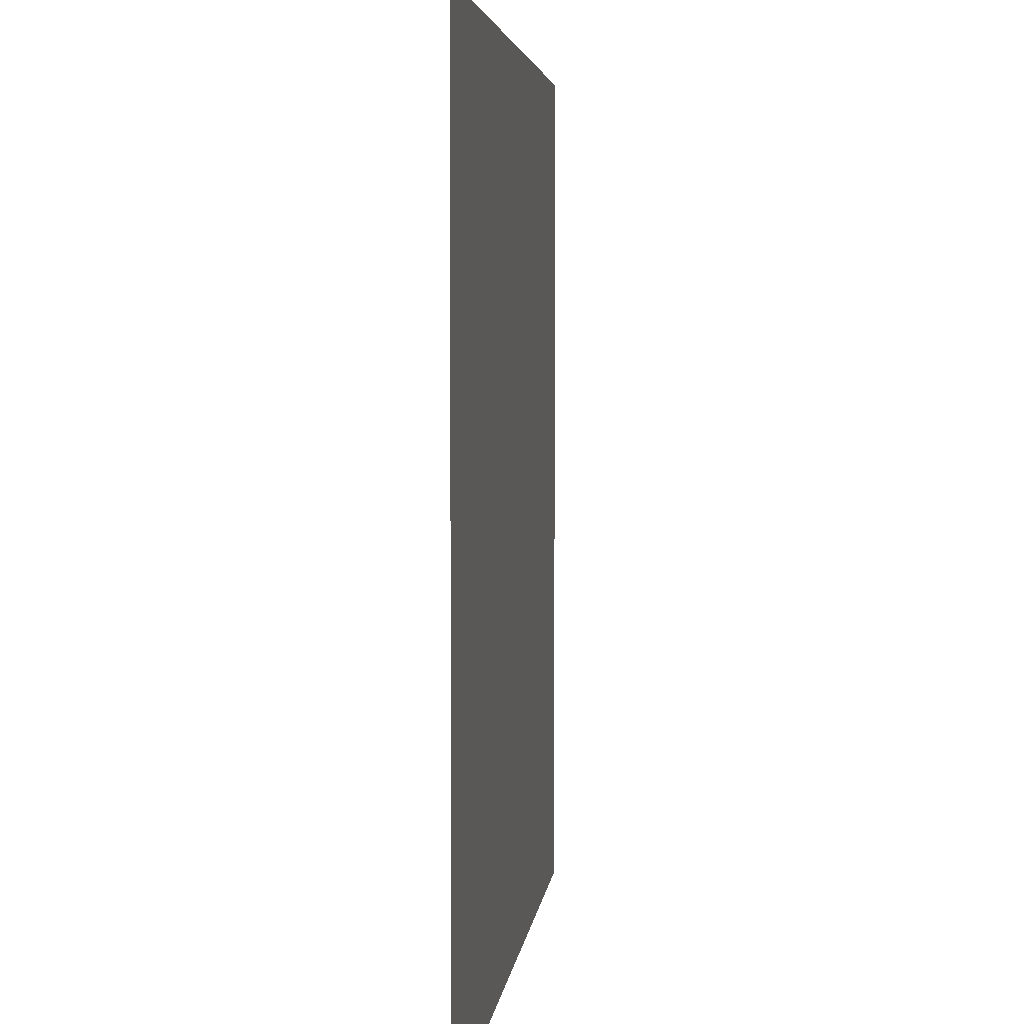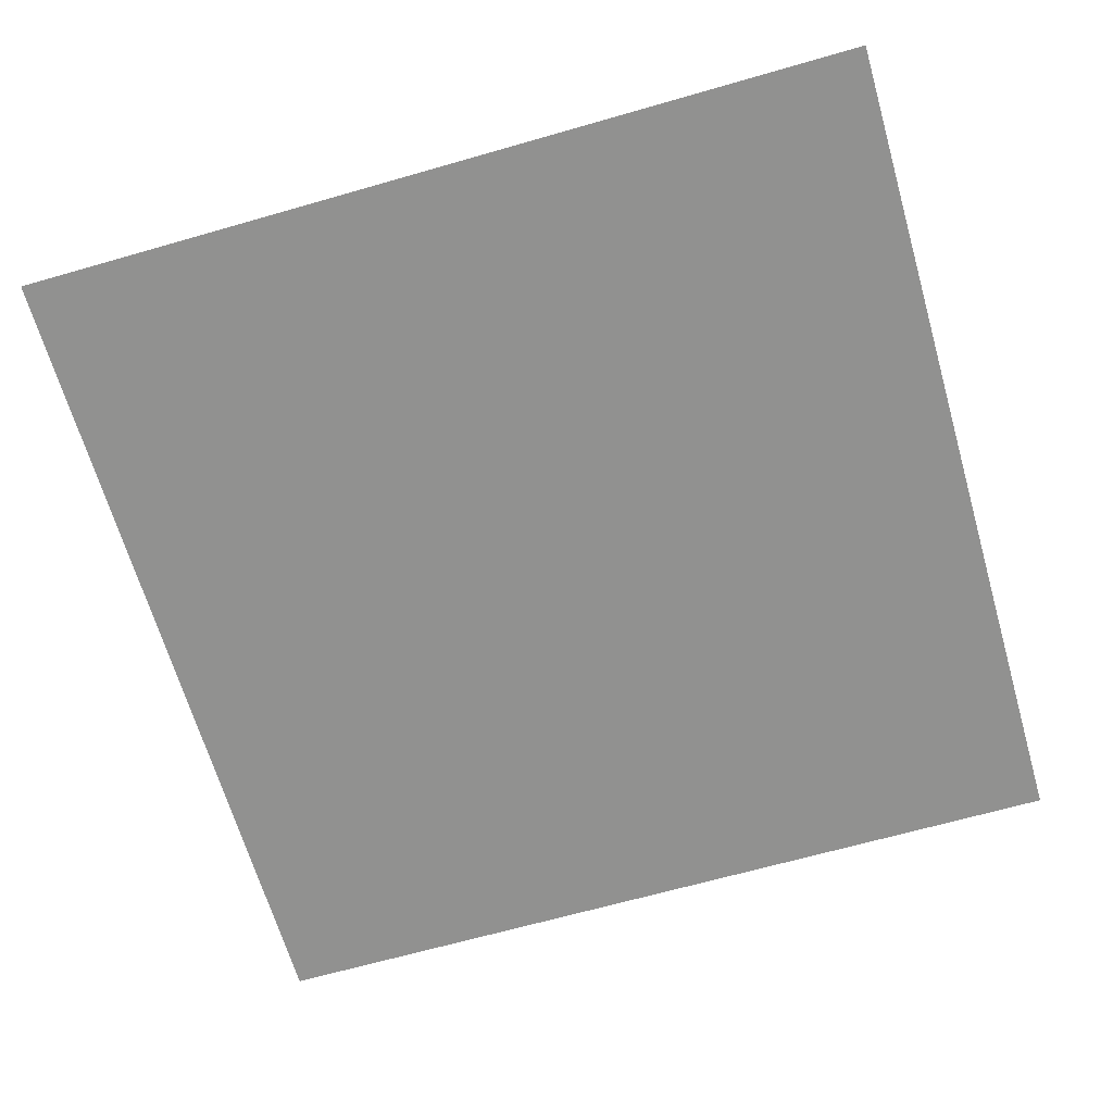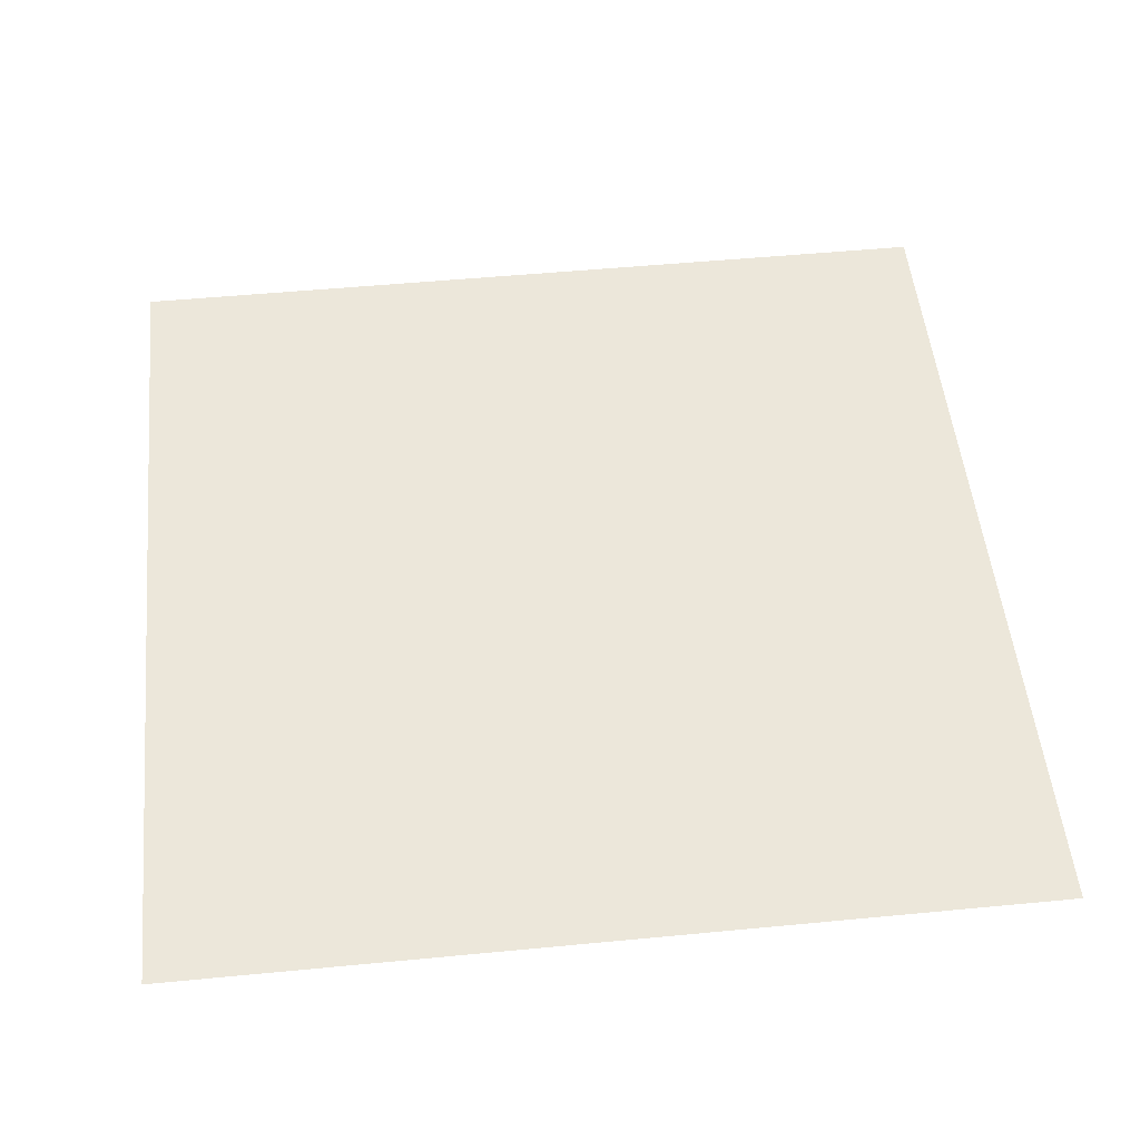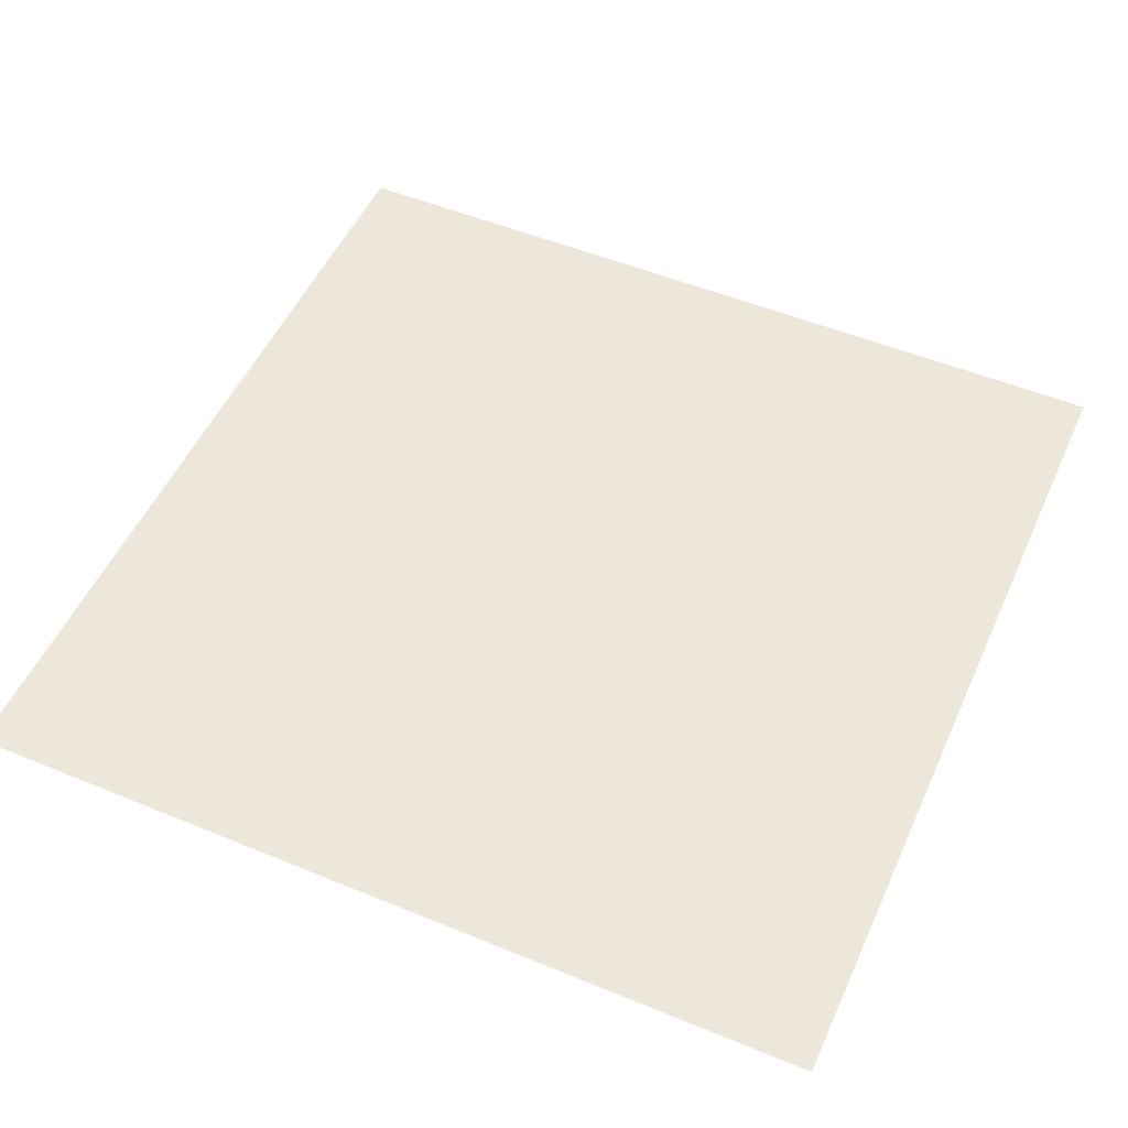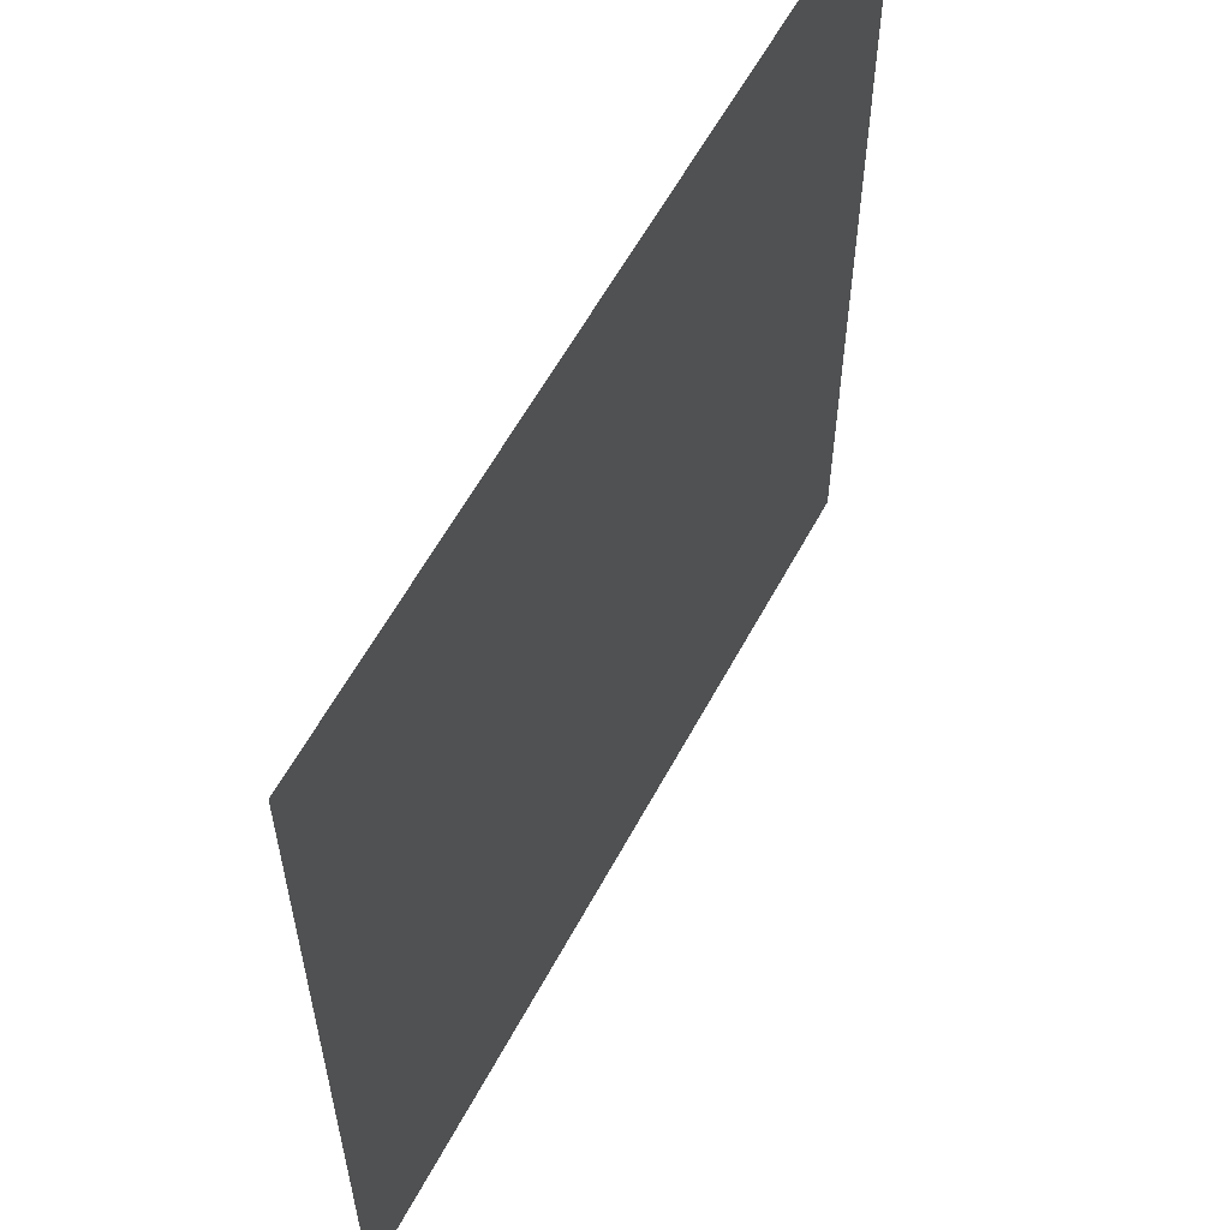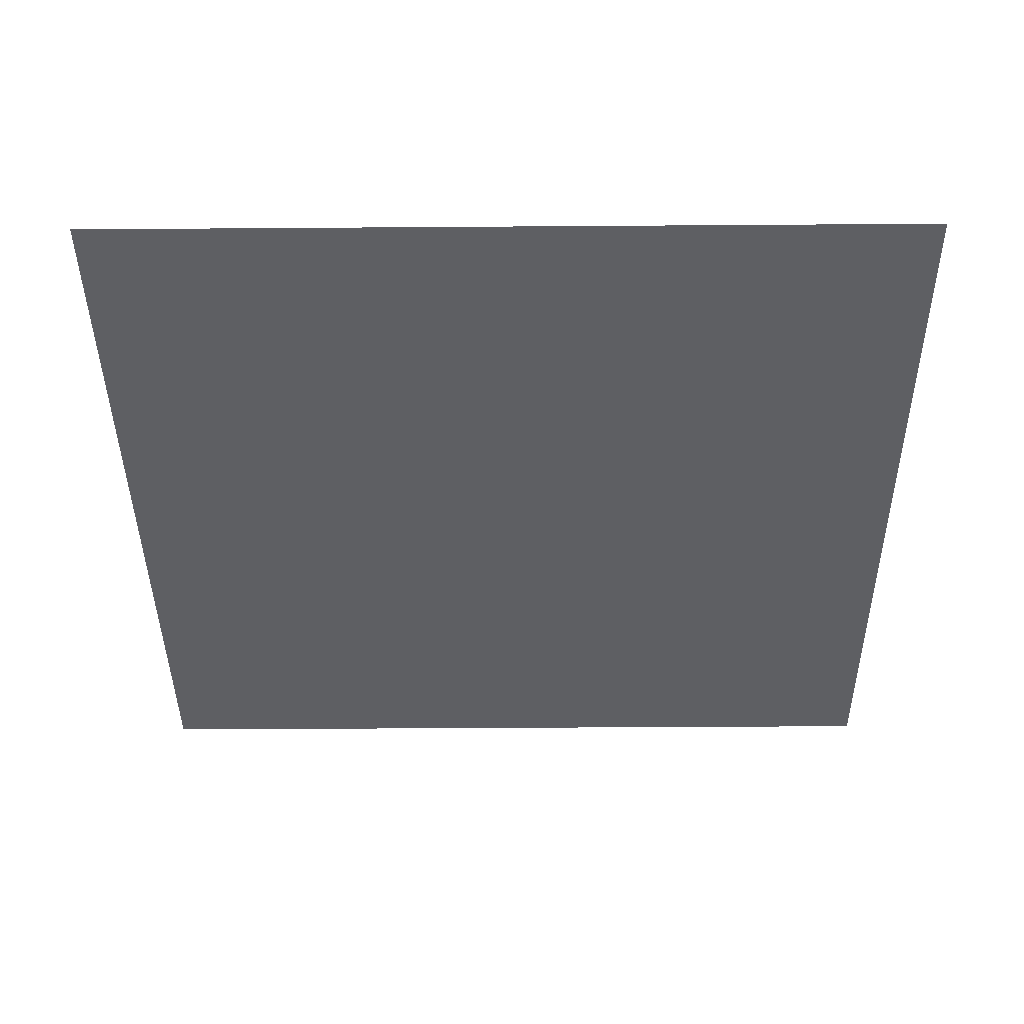
<metadata>
{"format":"obj","ext":"obj","renderer":"f3d","projection":"perspective","resolution":1024,"background":"white","views":[{"elev":4.2,"azim":-83.8,"up":"+Y"},{"elev":-65.9,"azim":-73.9,"up":"+Z"},{"elev":51.9,"azim":-95.9,"up":"+Z"},{"elev":51.9,"azim":-66.0,"up":"+Z"},{"elev":59.4,"azim":-61.9,"up":"+Y"},{"elev":-40.6,"azim":90.5,"up":"+Z"}]}
</metadata>
<code>
v 0 0 0
v 0.01778 0 0
v 0.04 0 0
v 0.1111 0 0
v 0.16 0 0
v 0.2844 0 0
v 0.36 0 0
v 0.5378 0 0
v 0.64 0 0
v 0.8711 0 0
v 1 0 0
v 0.001111 0.003086 0
v 0.01 0.003086 0
v 0.05444 0.003086 0
v 0.09 0.003086 0
v 0.1878 0.003086 0
v 0.25 0.003086 0
v 0.4011 0.003086 0
v 0.49 0.003086 0
v 0.6944 0.003086 0
v 0.81 0.003086 0
v 0 0.01235 0
v 0.01778 0.01235 0
v 0.04 0.01235 0
v 0.1111 0.01235 0
v 0.16 0.01235 0
v 0.2844 0.01235 0
v 0.36 0.01235 0
v 0.5378 0.01235 0
v 0.64 0.01235 0
v 0.8711 0.01235 0
v 1 0.01235 0
v 0.001111 0.02778 0
v 0.01 0.02778 0
v 0.05444 0.02778 0
v 0.09 0.02778 0
v 0.1878 0.02778 0
v 0.25 0.02778 0
v 0.4011 0.02778 0
v 0.49 0.02778 0
v 0.6944 0.02778 0
v 0.81 0.02778 0
v 0 0.04938 0
v 0.01778 0.04938 0
v 0.04 0.04938 0
v 0.1111 0.04938 0
v 0.16 0.04938 0
v 0.2844 0.04938 0
v 0.36 0.04938 0
v 0.5378 0.04938 0
v 0.64 0.04938 0
v 0.8711 0.04938 0
v 1 0.04938 0
v 0.001111 0.07716 0
v 0.01 0.07716 0
v 0.05444 0.07716 0
v 0.09 0.07716 0
v 0.1878 0.07716 0
v 0.25 0.07716 0
v 0.4011 0.07716 0
v 0.49 0.07716 0
v 0.6944 0.07716 0
v 0.81 0.07716 0
v 0 0.1111 0
v 0.01778 0.1111 0
v 0.04 0.1111 0
v 0.1111 0.1111 0
v 0.16 0.1111 0
v 0.2844 0.1111 0
v 0.36 0.1111 0
v 0.5378 0.1111 0
v 0.64 0.1111 0
v 0.8711 0.1111 0
v 1 0.1111 0
v 0.001111 0.1512 0
v 0.01 0.1512 0
v 0.05444 0.1512 0
v 0.09 0.1512 0
v 0.1878 0.1512 0
v 0.25 0.1512 0
v 0.4011 0.1512 0
v 0.49 0.1512 0
v 0.6944 0.1512 0
v 0.81 0.1512 0
v 0 0.1975 0
v 0.01778 0.1975 0
v 0.04 0.1975 0
v 0.1111 0.1975 0
v 0.16 0.1975 0
v 0.2844 0.1975 0
v 0.36 0.1975 0
v 0.5378 0.1975 0
v 0.64 0.1975 0
v 0.8711 0.1975 0
v 1 0.1975 0
v 0.001111 0.25 0
v 0.01 0.25 0
v 0.05444 0.25 0
v 0.09 0.25 0
v 0.1878 0.25 0
v 0.25 0.25 0
v 0.4011 0.25 0
v 0.49 0.25 0
v 0.6944 0.25 0
v 0.81 0.25 0
v 0 0.3086 0
v 0.01778 0.3086 0
v 0.04 0.3086 0
v 0.1111 0.3086 0
v 0.16 0.3086 0
v 0.2844 0.3086 0
v 0.36 0.3086 0
v 0.5378 0.3086 0
v 0.64 0.3086 0
v 0.8711 0.3086 0
v 1 0.3086 0
v 0.001111 0.3735 0
v 0.01 0.3735 0
v 0.05444 0.3735 0
v 0.09 0.3735 0
v 0.1878 0.3735 0
v 0.25 0.3735 0
v 0.4011 0.3735 0
v 0.49 0.3735 0
v 0.6944 0.3735 0
v 0.81 0.3735 0
v 0 0.4444 0
v 0.01778 0.4444 0
v 0.04 0.4444 0
v 0.1111 0.4444 0
v 0.16 0.4444 0
v 0.2844 0.4444 0
v 0.36 0.4444 0
v 0.5378 0.4444 0
v 0.64 0.4444 0
v 0.8711 0.4444 0
v 1 0.4444 0
v 0.001111 0.5216 0
v 0.01 0.5216 0
v 0.05444 0.5216 0
v 0.09 0.5216 0
v 0.1878 0.5216 0
v 0.25 0.5216 0
v 0.4011 0.5216 0
v 0.49 0.5216 0
v 0.6944 0.5216 0
v 0.81 0.5216 0
v 0 0.6049 0
v 0.01778 0.6049 0
v 0.04 0.6049 0
v 0.1111 0.6049 0
v 0.16 0.6049 0
v 0.2844 0.6049 0
v 0.36 0.6049 0
v 0.5378 0.6049 0
v 0.64 0.6049 0
v 0.8711 0.6049 0
v 1 0.6049 0
v 0.001111 0.6944 0
v 0.01 0.6944 0
v 0.05444 0.6944 0
v 0.09 0.6944 0
v 0.1878 0.6944 0
v 0.25 0.6944 0
v 0.4011 0.6944 0
v 0.49 0.6944 0
v 0.6944 0.6944 0
v 0.81 0.6944 0
v 0 0.7901 0
v 0.01778 0.7901 0
v 0.04 0.7901 0
v 0.1111 0.7901 0
v 0.16 0.7901 0
v 0.2844 0.7901 0
v 0.36 0.7901 0
v 0.5378 0.7901 0
v 0.64 0.7901 0
v 0.8711 0.7901 0
v 1 0.7901 0
v 0.001111 0.892 0
v 0.01 0.892 0
v 0.05444 0.892 0
v 0.09 0.892 0
v 0.1878 0.892 0
v 0.25 0.892 0
v 0.4011 0.892 0
v 0.49 0.892 0
v 0.6944 0.892 0
v 0.81 0.892 0
v 0 1 0
v 0.01778 1 0
v 0.04 1 0
v 0.1111 1 0
v 0.16 1 0
v 0.2844 1 0
v 0.36 1 0
v 0.5378 1 0
v 0.64 1 0
v 0.8711 1 0
v 1 1 0
f 12 22 1
f 2 13 12 1
f 3 14 24 23 13 2
f 4 15 14 3
f 5 16 26 25 15 4
f 6 17 16 5
f 7 18 28 27 17 6
f 8 19 18 7
f 9 20 30 29 19 8
f 10 21 20 9
f 11 32 31 21 10
f 13 23 34 33 22 12
f 15 25 36 35 24 14
f 17 27 38 37 26 16
f 19 29 40 39 28 18
f 21 31 42 41 30 20
f 33 43 22
f 24 35 45 44 34 23
f 26 37 47 46 36 25
f 28 39 49 48 38 27
f 30 41 51 50 40 29
f 32 53 52 42 31
f 34 44 55 54 43 33
f 36 46 57 56 45 35
f 38 48 59 58 47 37
f 40 50 61 60 49 39
f 42 52 63 62 51 41
f 54 64 43
f 45 56 66 65 55 44
f 47 58 68 67 57 46
f 49 60 70 69 59 48
f 51 62 72 71 61 50
f 53 74 73 63 52
f 55 65 76 75 64 54
f 57 67 78 77 66 56
f 59 69 80 79 68 58
f 61 71 82 81 70 60
f 63 73 84 83 72 62
f 75 85 64
f 66 77 87 86 76 65
f 68 79 89 88 78 67
f 70 81 91 90 80 69
f 72 83 93 92 82 71
f 74 95 94 84 73
f 76 86 97 96 85 75
f 78 88 99 98 87 77
f 80 90 101 100 89 79
f 82 92 103 102 91 81
f 84 94 105 104 93 83
f 96 106 85
f 87 98 108 107 97 86
f 89 100 110 109 99 88
f 91 102 112 111 101 90
f 93 104 114 113 103 92
f 95 116 115 105 94
f 97 107 118 117 106 96
f 99 109 120 119 108 98
f 101 111 122 121 110 100
f 103 113 124 123 112 102
f 105 115 126 125 114 104
f 117 127 106
f 108 119 129 128 118 107
f 110 121 131 130 120 109
f 112 123 133 132 122 111
f 114 125 135 134 124 113
f 116 137 136 126 115
f 118 128 139 138 127 117
f 120 130 141 140 129 119
f 122 132 143 142 131 121
f 124 134 145 144 133 123
f 126 136 147 146 135 125
f 138 148 127
f 129 140 150 149 139 128
f 131 142 152 151 141 130
f 133 144 154 153 143 132
f 135 146 156 155 145 134
f 137 158 157 147 136
f 139 149 160 159 148 138
f 141 151 162 161 150 140
f 143 153 164 163 152 142
f 145 155 166 165 154 144
f 147 157 168 167 156 146
f 159 169 148
f 150 161 171 170 160 149
f 152 163 173 172 162 151
f 154 165 175 174 164 153
f 156 167 177 176 166 155
f 158 179 178 168 157
f 160 170 181 180 169 159
f 162 172 183 182 171 161
f 164 174 185 184 173 163
f 166 176 187 186 175 165
f 168 178 189 188 177 167
f 180 190 169
f 171 182 192 191 181 170
f 173 184 194 193 183 172
f 175 186 196 195 185 174
f 177 188 198 197 187 176
f 179 200 199 189 178
f 181 191 190 180
f 183 193 192 182
f 185 195 194 184
f 187 197 196 186
f 189 199 198 188

</code>
